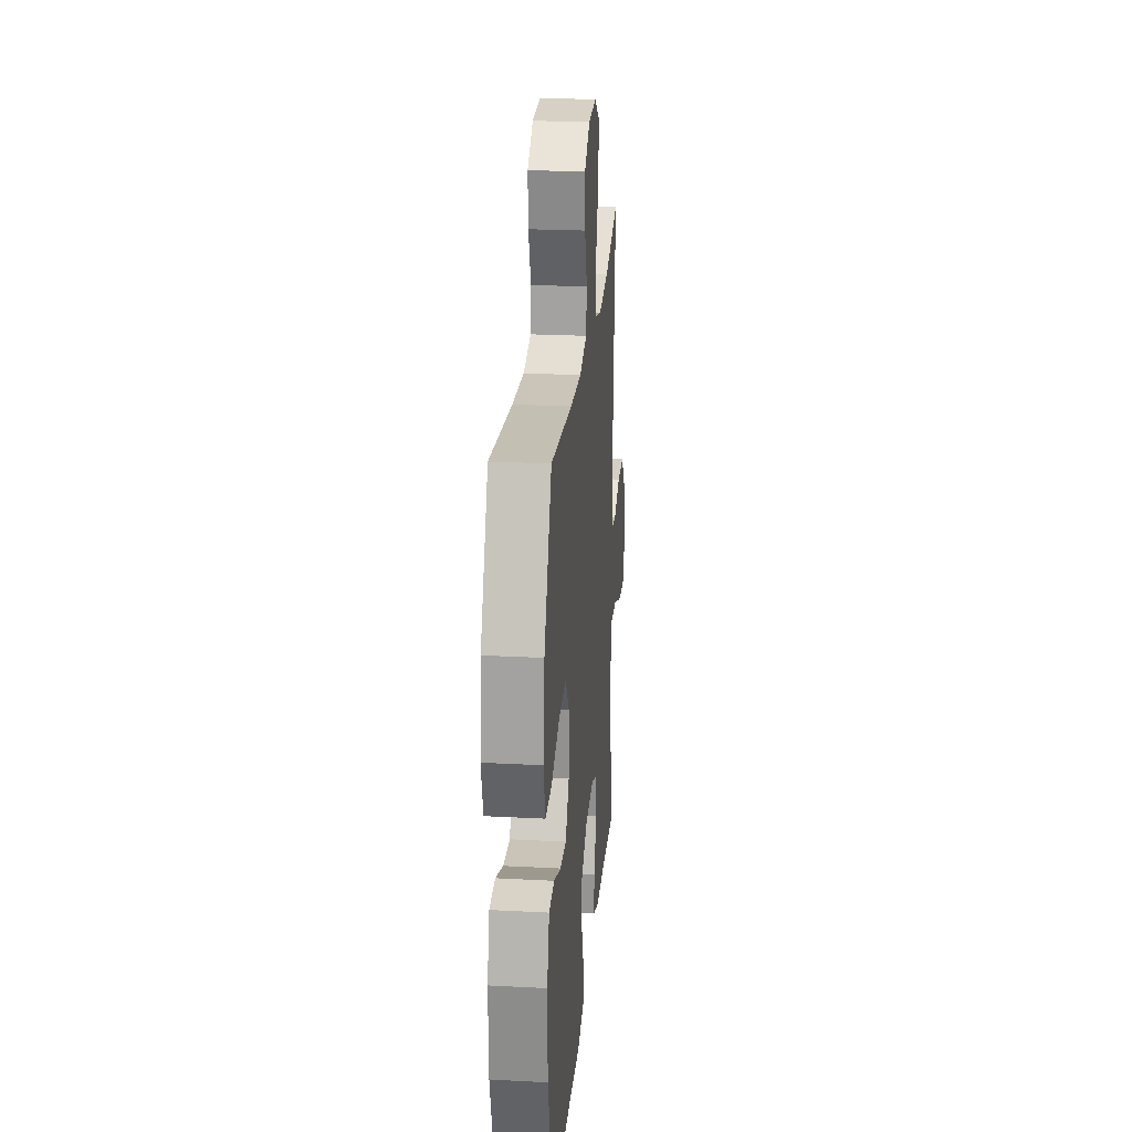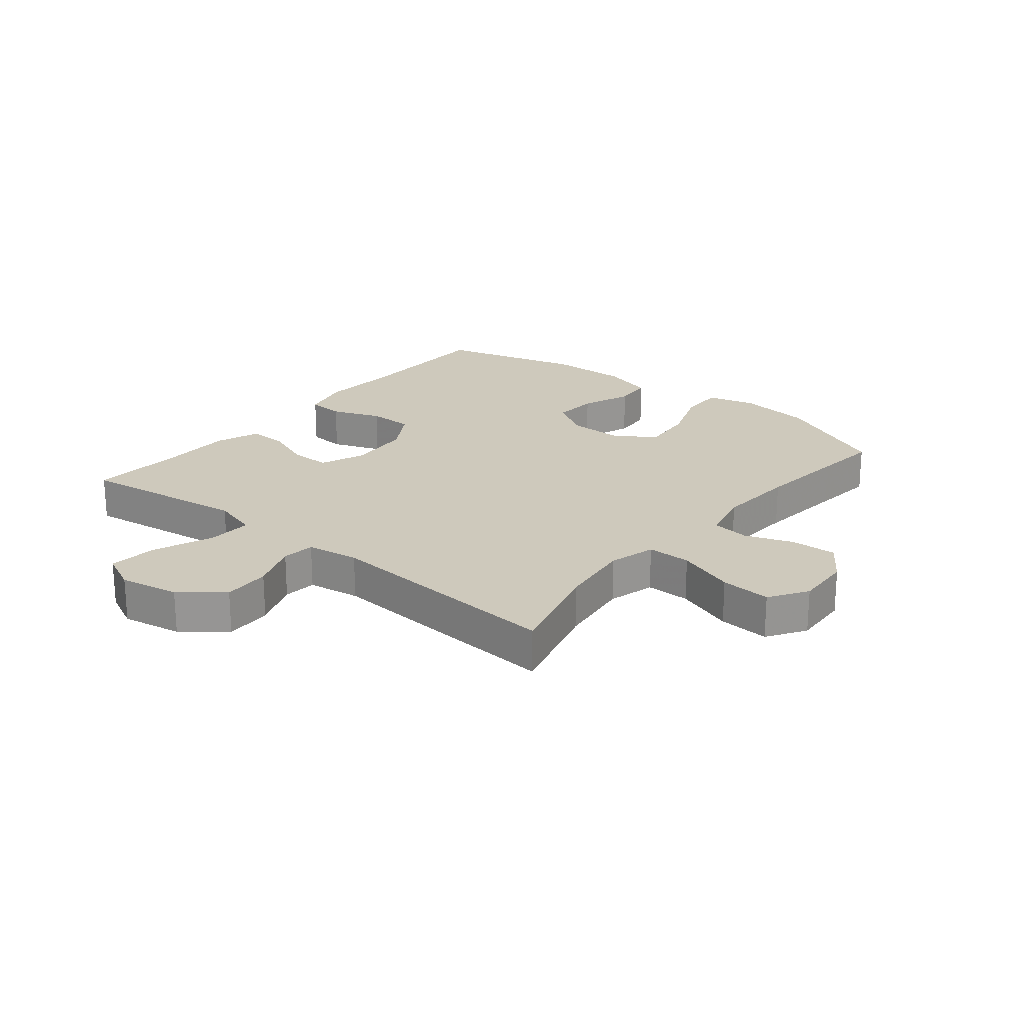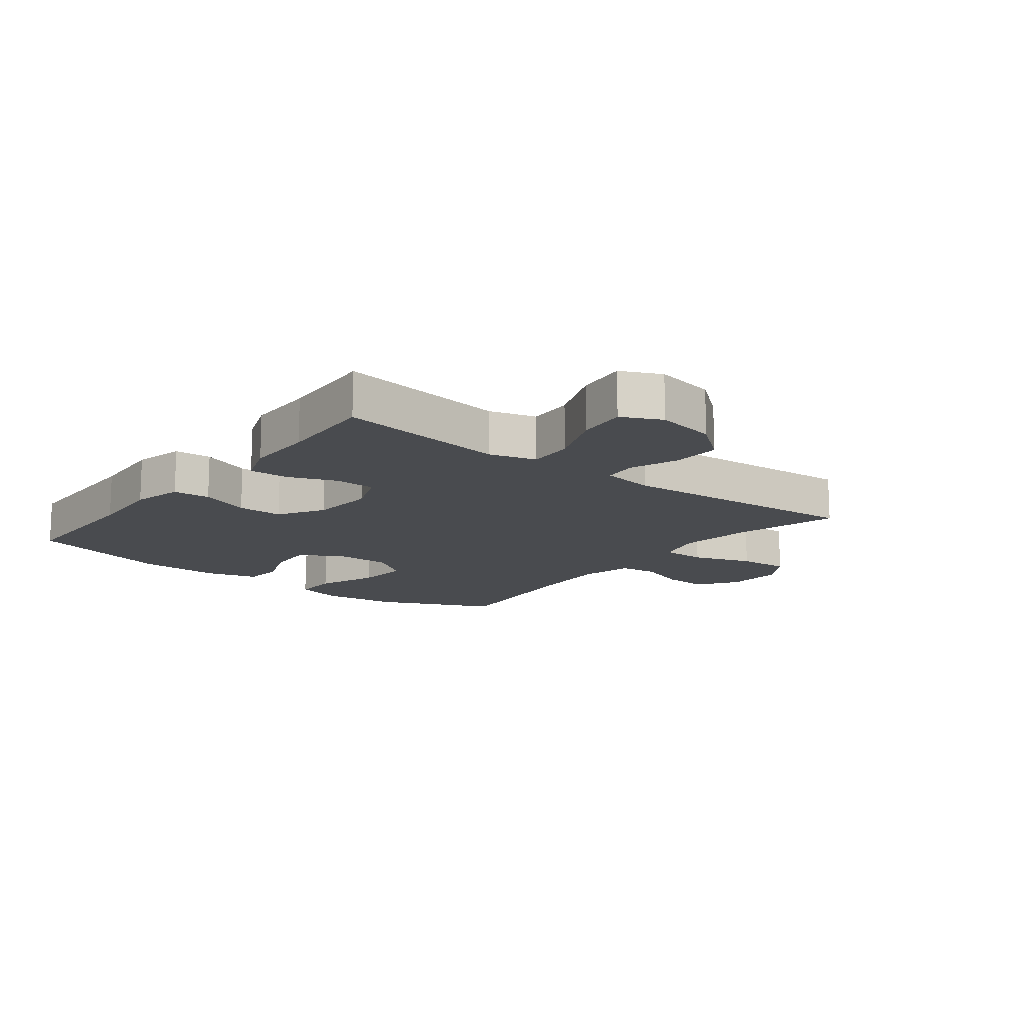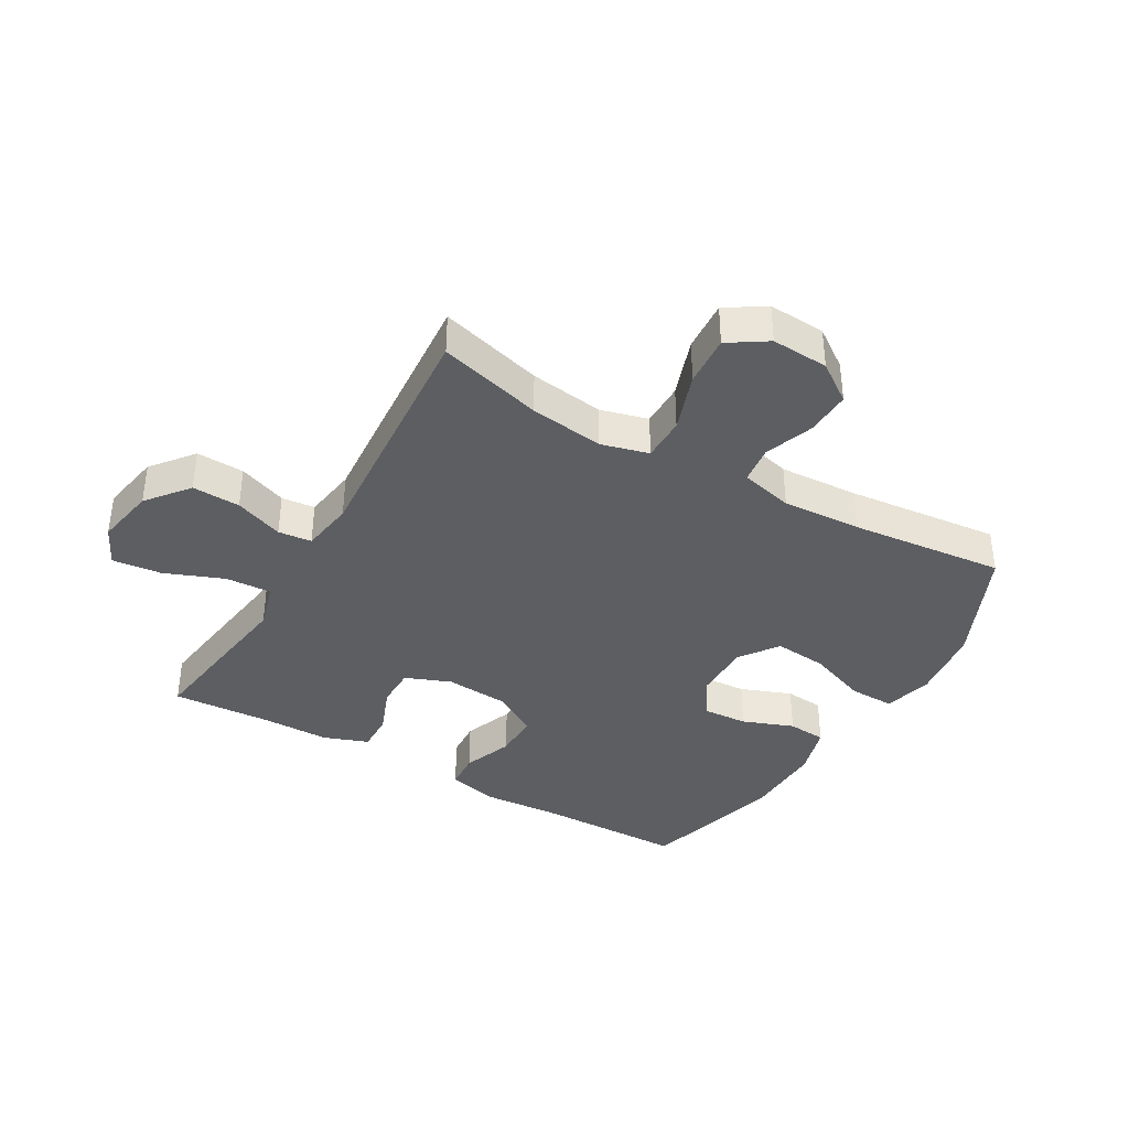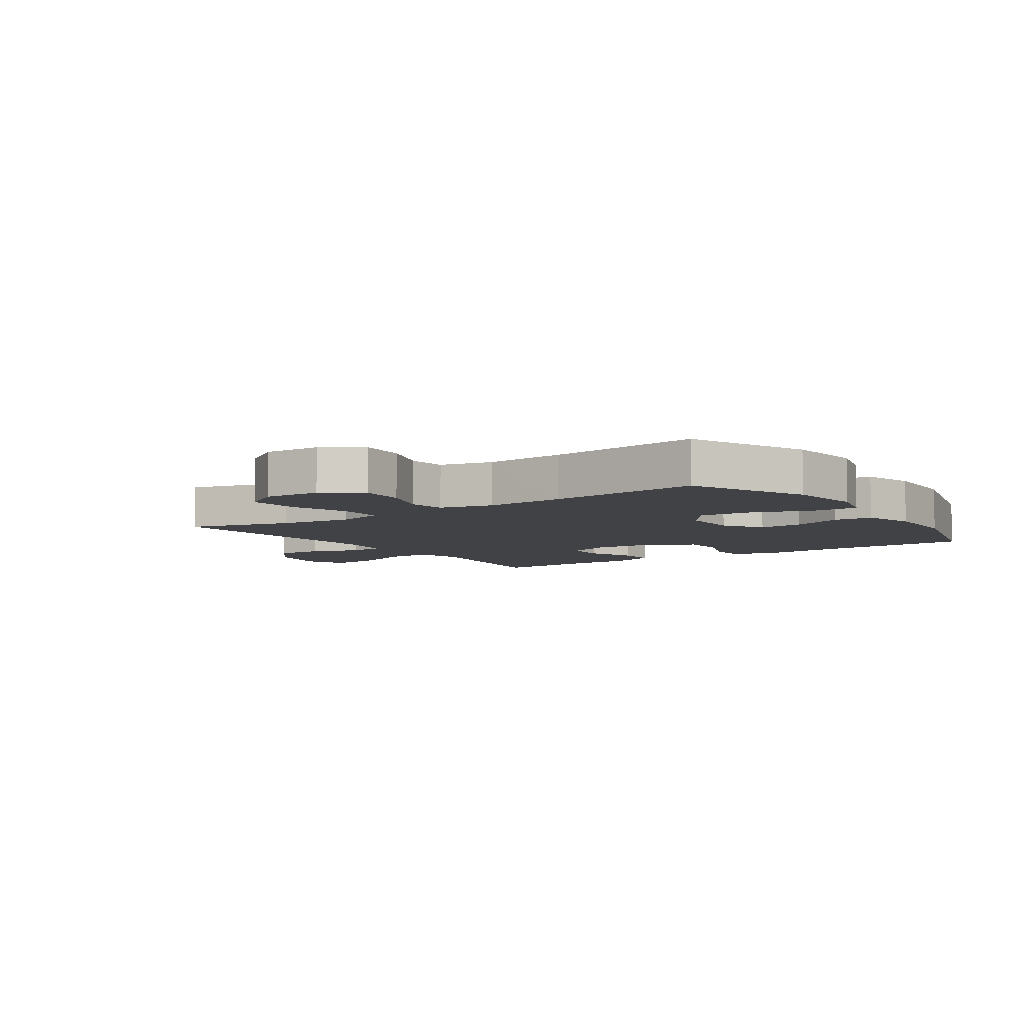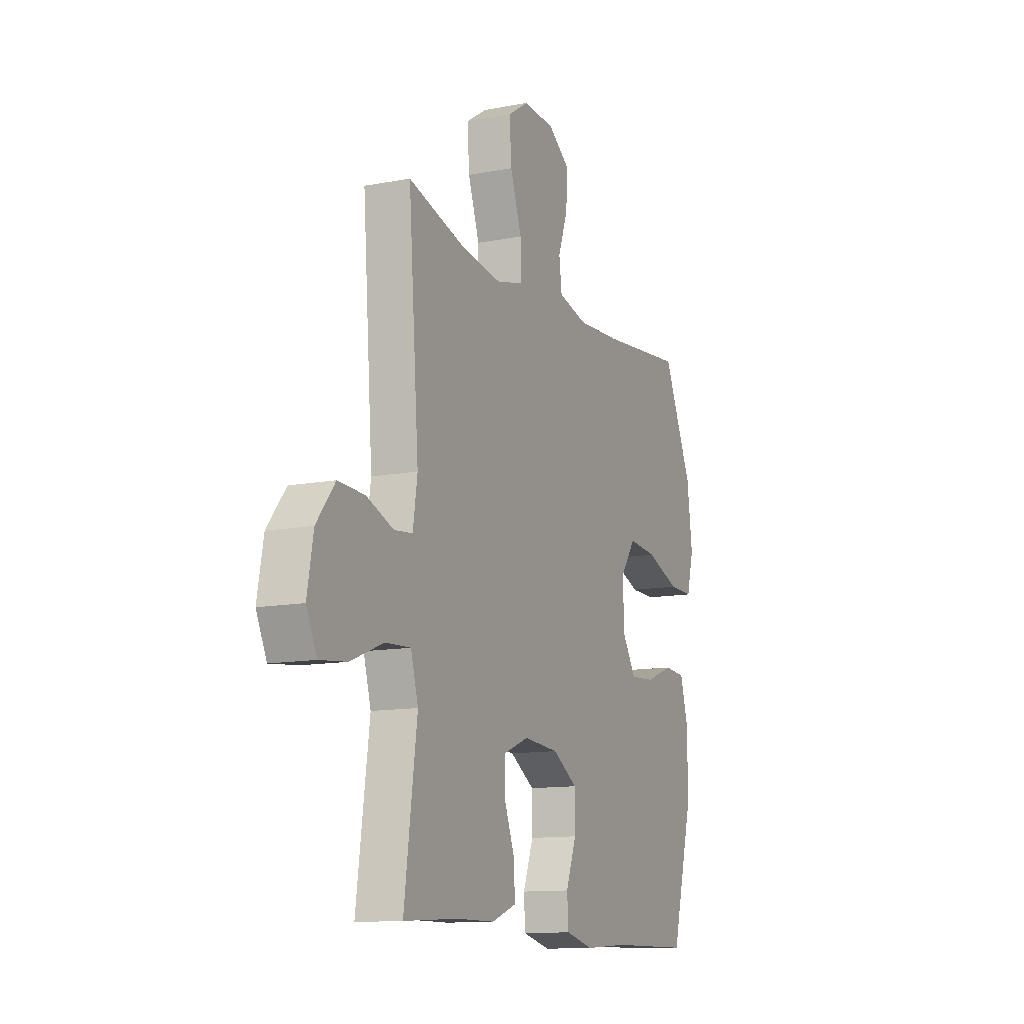
<metadata>
{"format":"obj","ext":"obj","renderer":"f3d","projection":"perspective","resolution":1024,"background":"white","views":[{"elev":23.8,"azim":95.0,"up":"+Z"},{"elev":22.4,"azim":-50.9,"up":"+Y"},{"elev":-14.0,"azim":-128.0,"up":"+Y"},{"elev":-38.2,"azim":-30.2,"up":"+Y"},{"elev":-6.6,"azim":34.5,"up":"+Y"},{"elev":-12.3,"azim":-65.8,"up":"+Z"}]}
</metadata>
<code>
v 0.5 0.07 -0.5
v 0.254 0.07 -0.504
v 0.126 0.07 -0.513
v 0.043 0.07 -0.493
v 0.039 0.07 -0.432
v 0.07 0.07 -0.35
v 0.07 0.07 -0.275
v -0.004 0.07 -0.23
v -0.109 0.07 -0.222
v -0.184 0.07 -0.252
v -0.184 0.07 -0.319
v -0.153 0.07 -0.398
v -0.151 0.07 -0.462
v -0.224 0.07 -0.489
v -0.338 0.07 -0.49
v -0.5 0.07 -0.5
v -0.479 0.07 -0.345
v -0.462 0.07 -0.222
v -0.484 0.07 -0.145
v -0.559 0.07 -0.149
v -0.657 0.07 -0.188
v -0.738 0.07 -0.197
v -0.769 0.07 -0.132
v -0.751 0.07 -0.033
v -0.696 0.07 0.036
v -0.617 0.07 0.033
v -0.537 0.07 0.003
v -0.482 0.07 0.009
v -0.469 0.07 0.096
v -0.5 0.07 0.5
v -0.329 0.07 0.454
v -0.207 0.07 0.438
v -0.129 0.07 0.459
v -0.129 0.07 0.532
v -0.163 0.07 0.629
v -0.169 0.07 0.713
v -0.106 0.07 0.754
v -0.012 0.07 0.749
v 0.052 0.07 0.704
v 0.049 0.07 0.629
v 0.02 0.07 0.548
v 0.028 0.07 0.486
v 0.115 0.07 0.465
v 0.247 0.07 0.473
v 0.5 0.07 0.5
v 0.588 0.07 0.307
v 0.604 0.07 0.183
v 0.583 0.07 0.104
v 0.509 0.07 0.105
v 0.409 0.07 0.142
v 0.322 0.07 0.15
v 0.277 0.07 0.086
v 0.278 0.07 -0.009
v 0.32 0.07 -0.075
v 0.394 0.07 -0.07
v 0.478 0.07 -0.038
v 0.542 0.07 -0.043
v 0.567 0.07 -0.13
v 0.564 0.07 -0.263
v 0.5 0 -0.5
v 0.254 0 -0.504
v 0.126 0 -0.513
v 0.043 0 -0.493
v 0.039 0 -0.432
v 0.07 0 -0.35
v 0.07 0 -0.275
v -0.004 0 -0.23
v -0.109 0 -0.222
v -0.184 0 -0.252
v -0.184 0 -0.319
v -0.153 0 -0.398
v -0.151 0 -0.462
v -0.224 0 -0.489
v -0.338 0 -0.49
v -0.5 0 -0.5
v -0.479 0 -0.345
v -0.462 0 -0.222
v -0.484 0 -0.145
v -0.559 0 -0.149
v -0.657 0 -0.188
v -0.738 0 -0.197
v -0.769 0 -0.132
v -0.751 0 -0.033
v -0.696 0 0.036
v -0.617 0 0.033
v -0.537 0 0.003
v -0.482 0 0.009
v -0.469 0 0.096
v -0.5 0 0.5
v -0.329 0 0.454
v -0.207 0 0.438
v -0.129 0 0.459
v -0.129 0 0.532
v -0.163 0 0.629
v -0.169 0 0.713
v -0.106 0 0.754
v -0.012 0 0.749
v 0.052 0 0.704
v 0.049 0 0.629
v 0.02 0 0.548
v 0.028 0 0.486
v 0.115 0 0.465
v 0.247 0 0.473
v 0.5 0 0.5
v 0.588 0 0.307
v 0.604 0 0.183
v 0.583 0 0.104
v 0.509 0 0.105
v 0.409 0 0.142
v 0.322 0 0.15
v 0.277 0 0.086
v 0.278 0 -0.009
v 0.32 0 -0.075
v 0.394 0 -0.07
v 0.478 0 -0.038
v 0.542 0 -0.043
v 0.567 0 -0.13
v 0.564 0 -0.263
f 58 59 1 2
f 55 56 57 58
f 54 55 58 2
f 53 54 2 3
f 52 53 3 4
f 47 48 49 50
f 47 50 51
f 44 45 46 47
f 43 44 47 51
f 42 43 51 52
f 38 39 40 41
f 38 41 42
f 37 38 42
f 34 35 36 37
f 33 34 37 42
f 32 33 42 52
f 29 30 31
f 28 29 31 32
f 24 25 26 27
f 24 27 28
f 23 24 28
f 20 21 22 23
f 19 20 23 28
f 18 19 28 32
f 15 16 17 18
f 11 12 13 14
f 10 11 14 15
f 52 4 5 6
f 52 6 7
f 32 52 7 8
f 10 15 18 32
f 9 10 32
f 8 9 32
f 61 60 118 117
f 117 116 115 114
f 61 117 114 113
f 62 61 113 112
f 63 62 112 111
f 109 108 107 106
f 110 109 106
f 106 105 104 103
f 110 106 103 102
f 111 110 102 101
f 100 99 98 97
f 101 100 97
f 101 97 96
f 96 95 94 93
f 101 96 93 92
f 111 101 92 91
f 90 89 88
f 91 90 88 87
f 86 85 84 83
f 87 86 83
f 87 83 82
f 82 81 80 79
f 87 82 79 78
f 91 87 78 77
f 77 76 75 74
f 73 72 71 70
f 74 73 70 69
f 65 64 63 111
f 66 65 111
f 67 66 111 91
f 91 77 74 69
f 91 69 68
f 91 68 67
f 1 60 61 2
f 2 61 62 3
f 3 62 63 4
f 4 63 64 5
f 5 64 65 6
f 6 65 66 7
f 7 66 67 8
f 8 67 68 9
f 9 68 69 10
f 10 69 70 11
f 11 70 71 12
f 12 71 72 13
f 13 72 73 14
f 14 73 74 15
f 15 74 75 16
f 16 75 76 17
f 17 76 77 18
f 18 77 78 19
f 19 78 79 20
f 20 79 80 21
f 21 80 81 22
f 22 81 82 23
f 23 82 83 24
f 24 83 84 25
f 25 84 85 26
f 26 85 86 27
f 27 86 87 28
f 28 87 88 29
f 29 88 89 30
f 30 89 90 31
f 31 90 91 32
f 32 91 92 33
f 33 92 93 34
f 34 93 94 35
f 35 94 95 36
f 36 95 96 37
f 37 96 97 38
f 38 97 98 39
f 39 98 99 40
f 40 99 100 41
f 41 100 101 42
f 42 101 102 43
f 43 102 103 44
f 44 103 104 45
f 45 104 105 46
f 46 105 106 47
f 47 106 107 48
f 48 107 108 49
f 49 108 109 50
f 50 109 110 51
f 51 110 111 52
f 52 111 112 53
f 53 112 113 54
f 54 113 114 55
f 55 114 115 56
f 56 115 116 57
f 57 116 117 58
f 58 117 118 59
f 59 118 60 1

</code>
